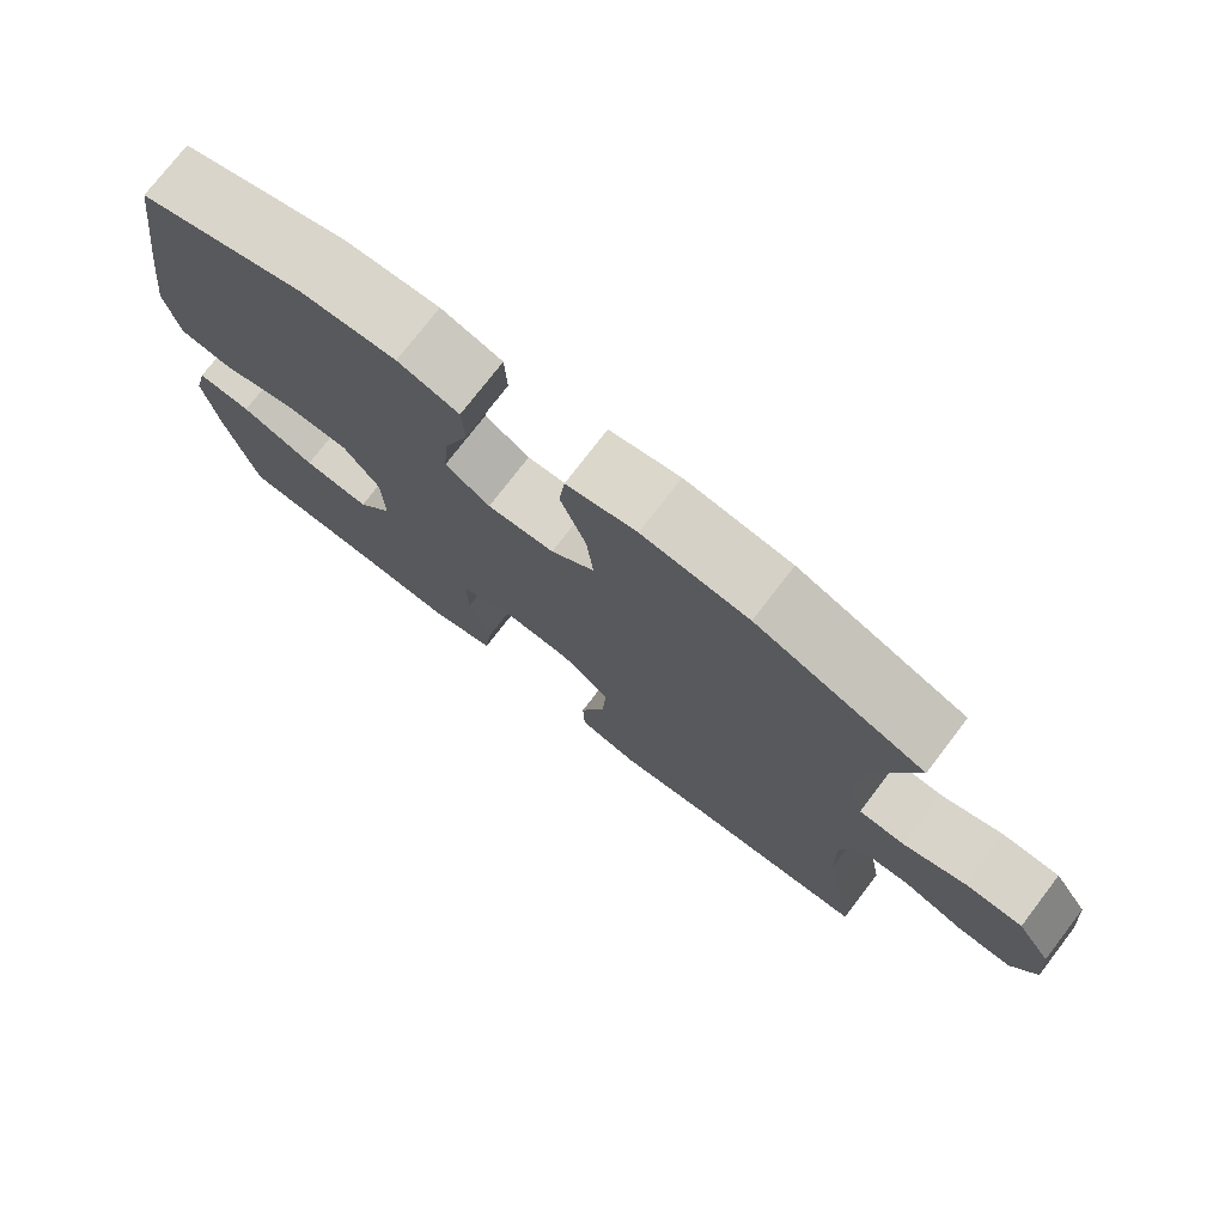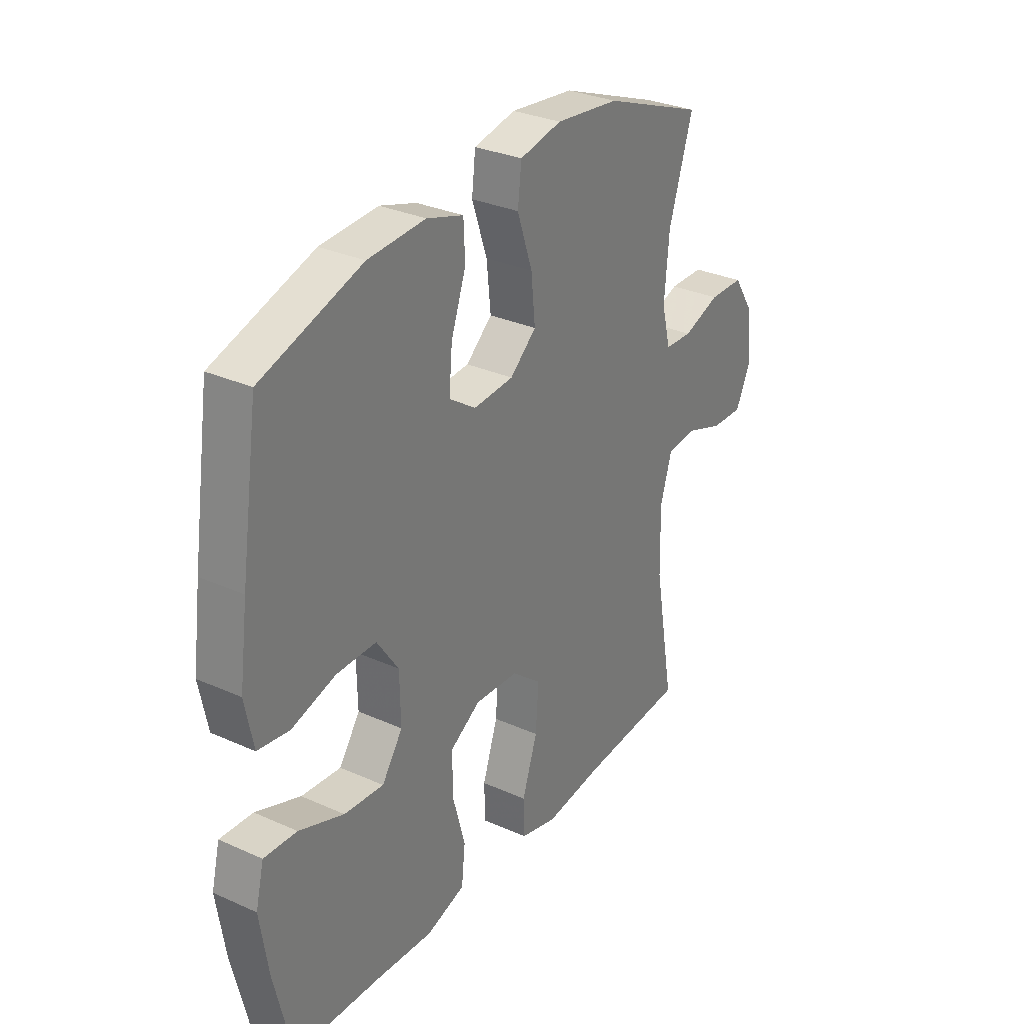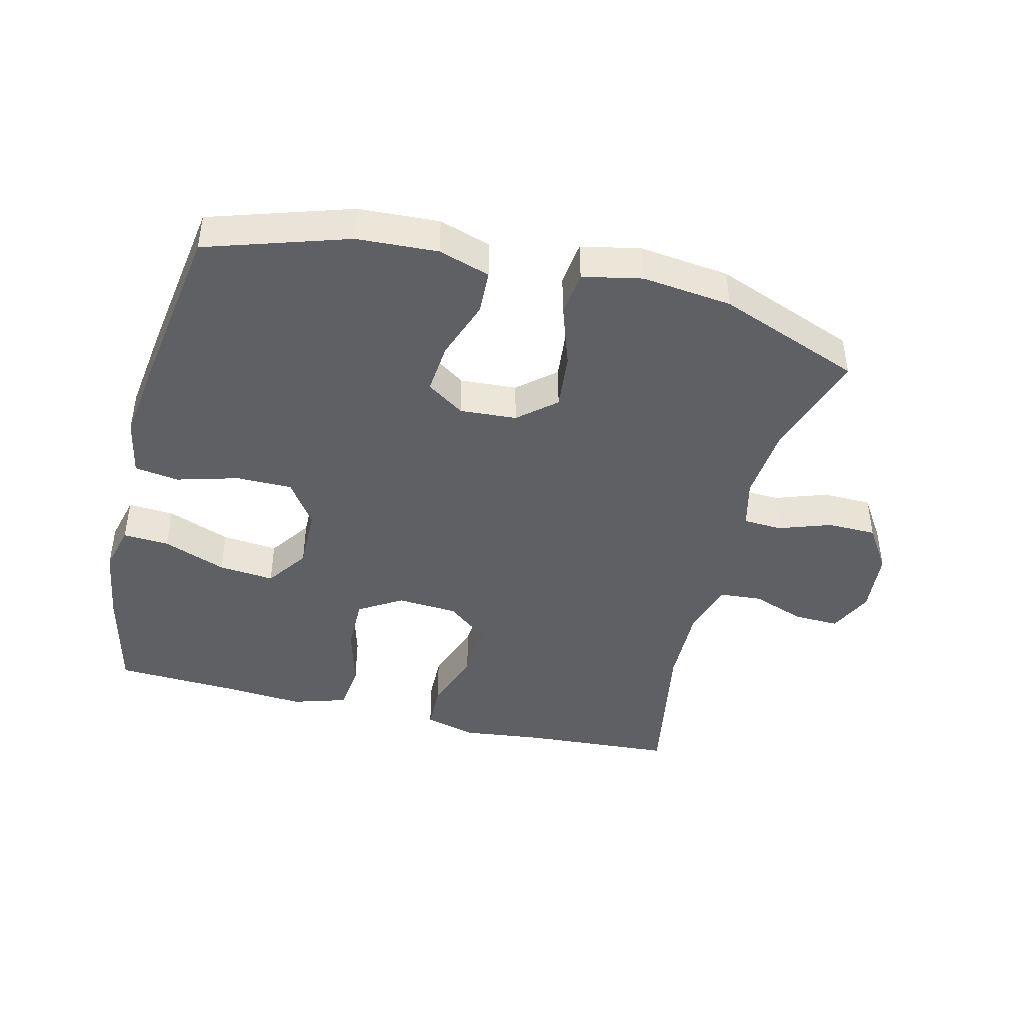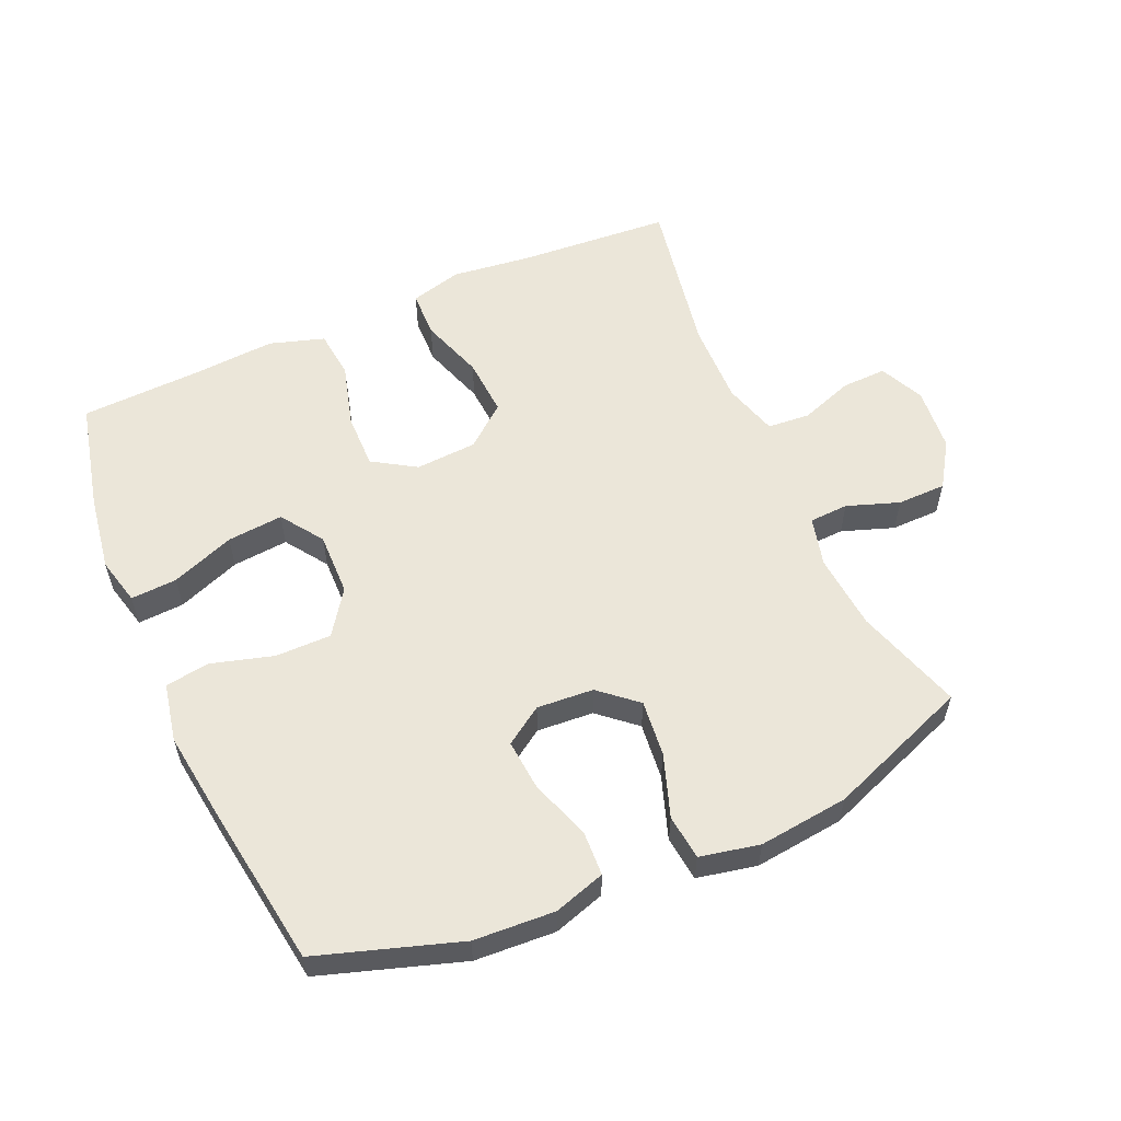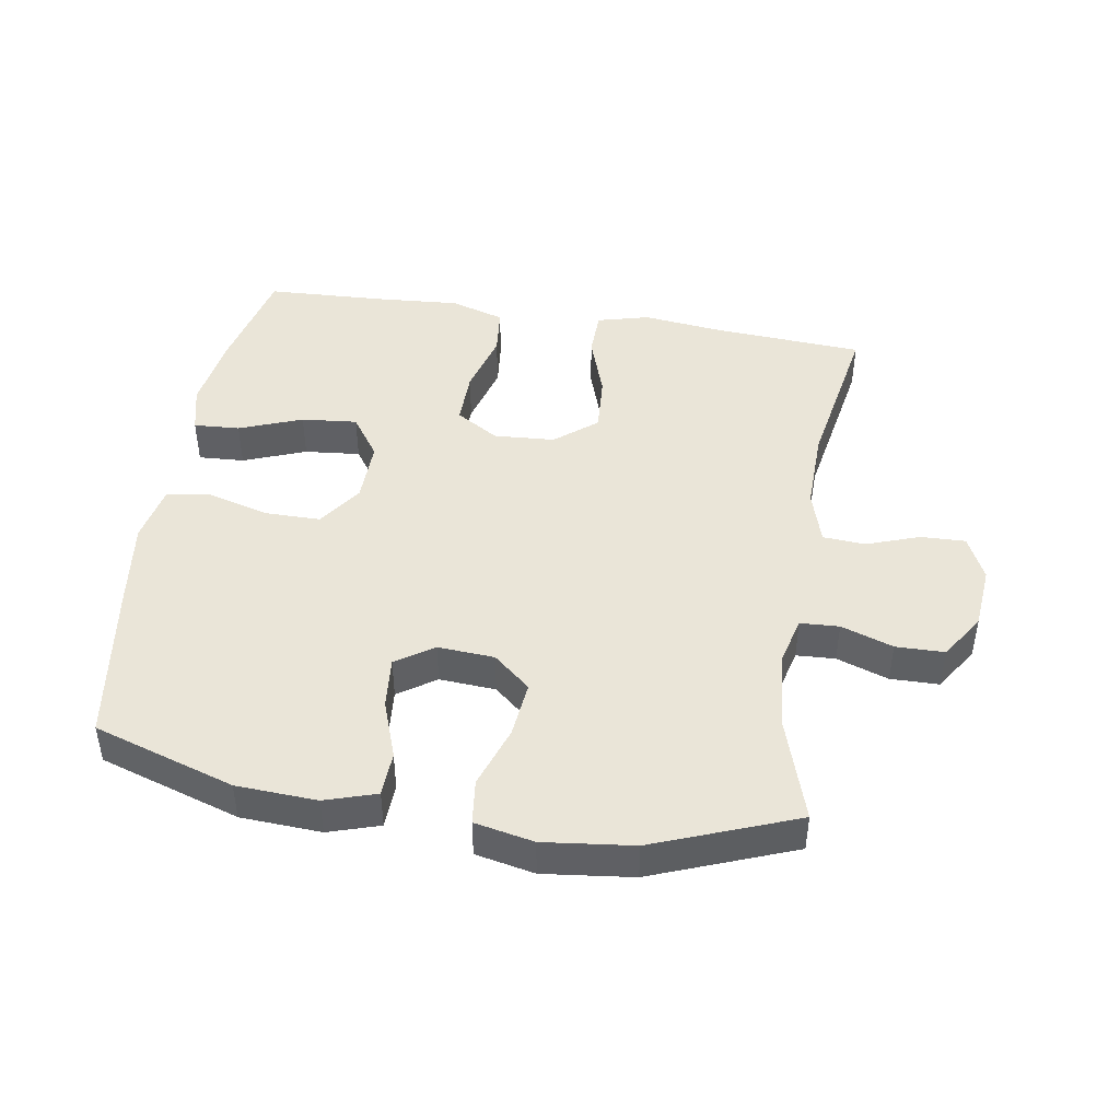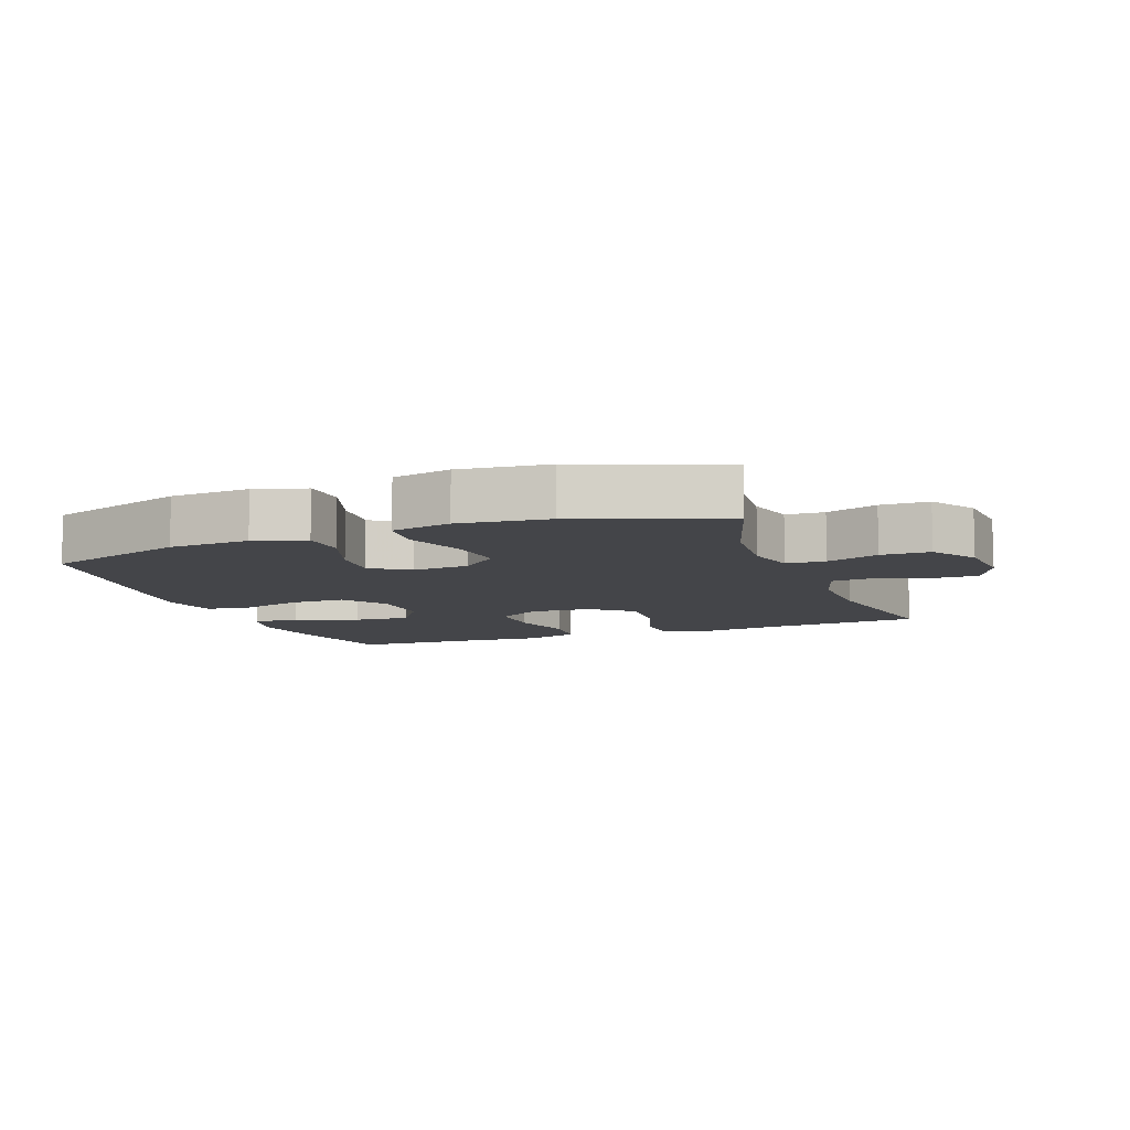
<metadata>
{"format":"obj","ext":"obj","renderer":"f3d","projection":"perspective","resolution":1024,"background":"white","views":[{"elev":75.8,"azim":37.5,"up":"+Z"},{"elev":30.8,"azim":-57.2,"up":"+Z"},{"elev":-43.5,"azim":-14.0,"up":"+Y"},{"elev":57.0,"azim":-23.7,"up":"+Y"},{"elev":45.0,"azim":9.1,"up":"+Y"},{"elev":-9.1,"azim":20.7,"up":"+Y"}]}
</metadata>
<code>
v -0.5 0.07 0.5
v -0.283 0.07 0.57
v -0.159 0.07 0.577
v -0.08 0.07 0.552
v -0.077 0.07 0.483
v -0.109 0.07 0.392
v -0.116 0.07 0.313
v -0.058 0.07 0.274
v 0.029 0.07 0.28
v 0.086 0.07 0.329
v 0.077 0.07 0.416
v 0.044 0.07 0.512
v 0.052 0.07 0.581
v 0.143 0.07 0.6
v 0.281 0.07 0.584
v 0.5 0.07 0.5
v 0.448 0.07 0.336
v 0.438 0.07 0.219
v 0.457 0.07 0.143
v 0.517 0.07 0.14
v 0.597 0.07 0.168
v 0.672 0.07 0.167
v 0.717 0.07 0.098
v 0.726 0.07 -0.001
v 0.694 0.07 -0.069
v 0.625 0.07 -0.067
v 0.543 0.07 -0.038
v 0.478 0.07 -0.043
v 0.453 0.07 -0.127
v 0.456 0.07 -0.254
v 0.5 0.07 -0.5
v 0.268 0.07 -0.516
v 0.144 0.07 -0.531
v 0.064 0.07 -0.51
v 0.062 0.07 -0.438
v 0.095 0.07 -0.34
v 0.101 0.07 -0.25
v 0.037 0.07 -0.198
v -0.057 0.07 -0.192
v -0.123 0.07 -0.233
v -0.122 0.07 -0.318
v -0.095 0.07 -0.416
v -0.103 0.07 -0.491
v -0.187 0.07 -0.517
v -0.314 0.07 -0.508
v -0.5 0.07 -0.5
v -0.539 0.07 -0.332
v -0.557 0.07 -0.214
v -0.539 0.07 -0.141
v -0.468 0.07 -0.145
v -0.371 0.07 -0.182
v -0.285 0.07 -0.19
v -0.24 0.07 -0.125
v -0.242 0.07 -0.028
v -0.289 0.07 0.04
v -0.375 0.07 0.04
v -0.47 0.07 0.013
v -0.538 0.07 0.023
v -0.556 0.07 0.113
v -0.538 0.07 0.247
v -0.5 0 0.5
v -0.283 0 0.57
v -0.159 0 0.577
v -0.08 0 0.552
v -0.077 0 0.483
v -0.109 0 0.392
v -0.116 0 0.313
v -0.058 0 0.274
v 0.029 0 0.28
v 0.086 0 0.329
v 0.077 0 0.416
v 0.044 0 0.512
v 0.052 0 0.581
v 0.143 0 0.6
v 0.281 0 0.584
v 0.5 0 0.5
v 0.448 0 0.336
v 0.438 0 0.219
v 0.457 0 0.143
v 0.517 0 0.14
v 0.597 0 0.168
v 0.672 0 0.167
v 0.717 0 0.098
v 0.726 0 -0.001
v 0.694 0 -0.069
v 0.625 0 -0.067
v 0.543 0 -0.038
v 0.478 0 -0.043
v 0.453 0 -0.127
v 0.456 0 -0.254
v 0.5 0 -0.5
v 0.268 0 -0.516
v 0.144 0 -0.531
v 0.064 0 -0.51
v 0.062 0 -0.438
v 0.095 0 -0.34
v 0.101 0 -0.25
v 0.037 0 -0.198
v -0.057 0 -0.192
v -0.123 0 -0.233
v -0.122 0 -0.318
v -0.095 0 -0.416
v -0.103 0 -0.491
v -0.187 0 -0.517
v -0.314 0 -0.508
v -0.5 0 -0.5
v -0.539 0 -0.332
v -0.557 0 -0.214
v -0.539 0 -0.141
v -0.468 0 -0.145
v -0.371 0 -0.182
v -0.285 0 -0.19
v -0.24 0 -0.125
v -0.242 0 -0.028
v -0.289 0 0.04
v -0.375 0 0.04
v -0.47 0 0.013
v -0.538 0 0.023
v -0.556 0 0.113
v -0.538 0 0.247
f 4 5 6
f 3 4 6
f 2 3 6
f 1 2 6
f 60 1 6
f 59 60 6
f 58 59 6
f 57 58 6
f 56 57 6
f 55 56 6 7
f 54 55 7 8
f 53 54 8 9
f 49 50 51
f 48 49 51
f 47 48 51
f 46 47 51
f 45 46 51
f 45 51 52
f 44 45 52
f 43 44 52
f 42 43 52
f 41 42 52
f 40 41 52 53
f 34 35 36
f 33 34 36
f 32 33 36
f 32 36 37
f 31 32 37
f 30 31 37
f 29 30 37 38
f 25 26 27
f 24 25 27
f 23 24 27
f 22 23 27
f 21 22 27
f 20 21 27
f 19 20 27 28
f 29 38 39
f 28 29 39
f 19 28 39
f 18 19 39
f 15 16 17
f 14 15 17
f 13 14 17
f 12 13 17
f 11 12 17
f 53 9 10
f 40 53 10
f 39 40 10
f 18 39 10
f 17 18 10
f 10 11 17
f 66 65 64
f 66 64 63
f 66 63 62
f 66 62 61
f 66 61 120
f 66 120 119
f 66 119 118
f 66 118 117
f 66 117 116
f 67 66 116 115
f 68 67 115 114
f 69 68 114 113
f 111 110 109
f 111 109 108
f 111 108 107
f 111 107 106
f 111 106 105
f 112 111 105
f 112 105 104
f 112 104 103
f 112 103 102
f 112 102 101
f 113 112 101 100
f 96 95 94
f 96 94 93
f 96 93 92
f 97 96 92
f 97 92 91
f 97 91 90
f 98 97 90 89
f 87 86 85
f 87 85 84
f 87 84 83
f 87 83 82
f 87 82 81
f 87 81 80
f 88 87 80 79
f 99 98 89
f 99 89 88
f 99 88 79
f 99 79 78
f 77 76 75
f 77 75 74
f 77 74 73
f 77 73 72
f 77 72 71
f 70 69 113
f 70 113 100
f 70 100 99
f 70 99 78
f 70 78 77
f 77 71 70
f 1 61 62 2
f 2 62 63 3
f 3 63 64 4
f 4 64 65 5
f 5 65 66 6
f 6 66 67 7
f 7 67 68 8
f 8 68 69 9
f 9 69 70 10
f 10 70 71 11
f 11 71 72 12
f 12 72 73 13
f 13 73 74 14
f 14 74 75 15
f 15 75 76 16
f 16 76 77 17
f 17 77 78 18
f 18 78 79 19
f 19 79 80 20
f 20 80 81 21
f 21 81 82 22
f 22 82 83 23
f 23 83 84 24
f 24 84 85 25
f 25 85 86 26
f 26 86 87 27
f 27 87 88 28
f 28 88 89 29
f 29 89 90 30
f 30 90 91 31
f 31 91 92 32
f 32 92 93 33
f 33 93 94 34
f 34 94 95 35
f 35 95 96 36
f 36 96 97 37
f 37 97 98 38
f 38 98 99 39
f 39 99 100 40
f 40 100 101 41
f 41 101 102 42
f 42 102 103 43
f 43 103 104 44
f 44 104 105 45
f 45 105 106 46
f 46 106 107 47
f 47 107 108 48
f 48 108 109 49
f 49 109 110 50
f 50 110 111 51
f 51 111 112 52
f 52 112 113 53
f 53 113 114 54
f 54 114 115 55
f 55 115 116 56
f 56 116 117 57
f 57 117 118 58
f 58 118 119 59
f 59 119 120 60
f 60 120 61 1

</code>
